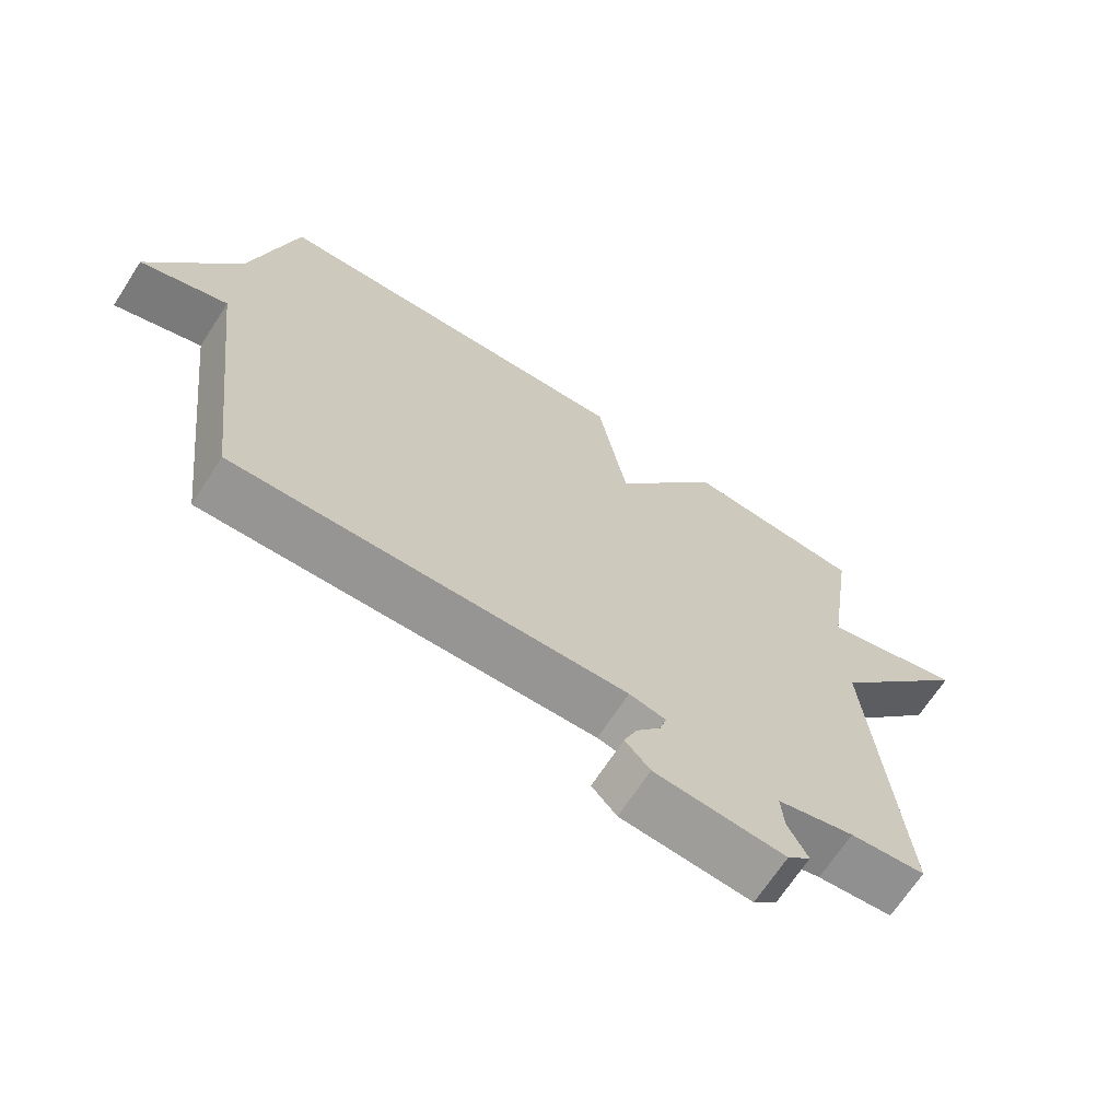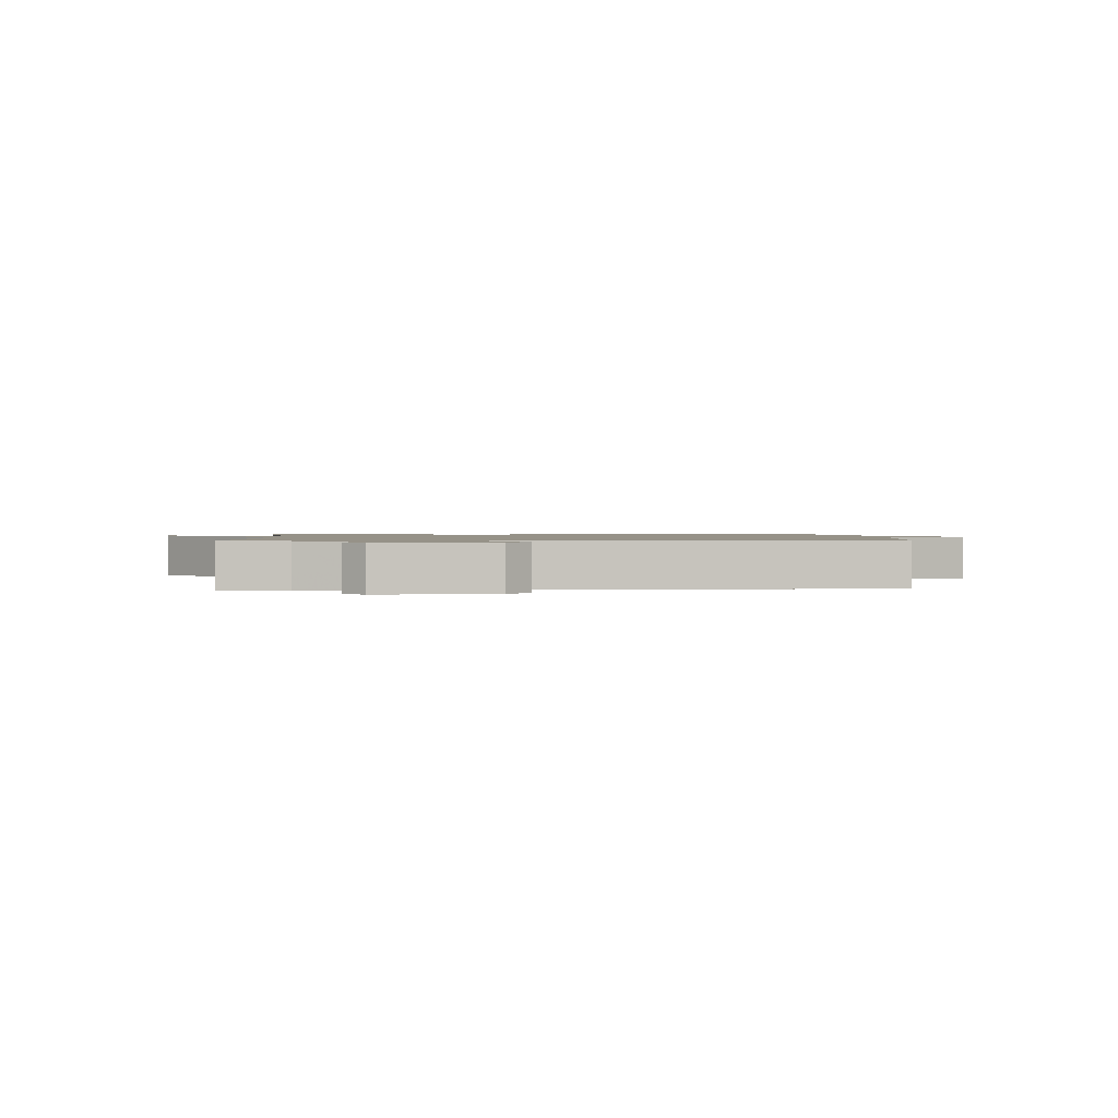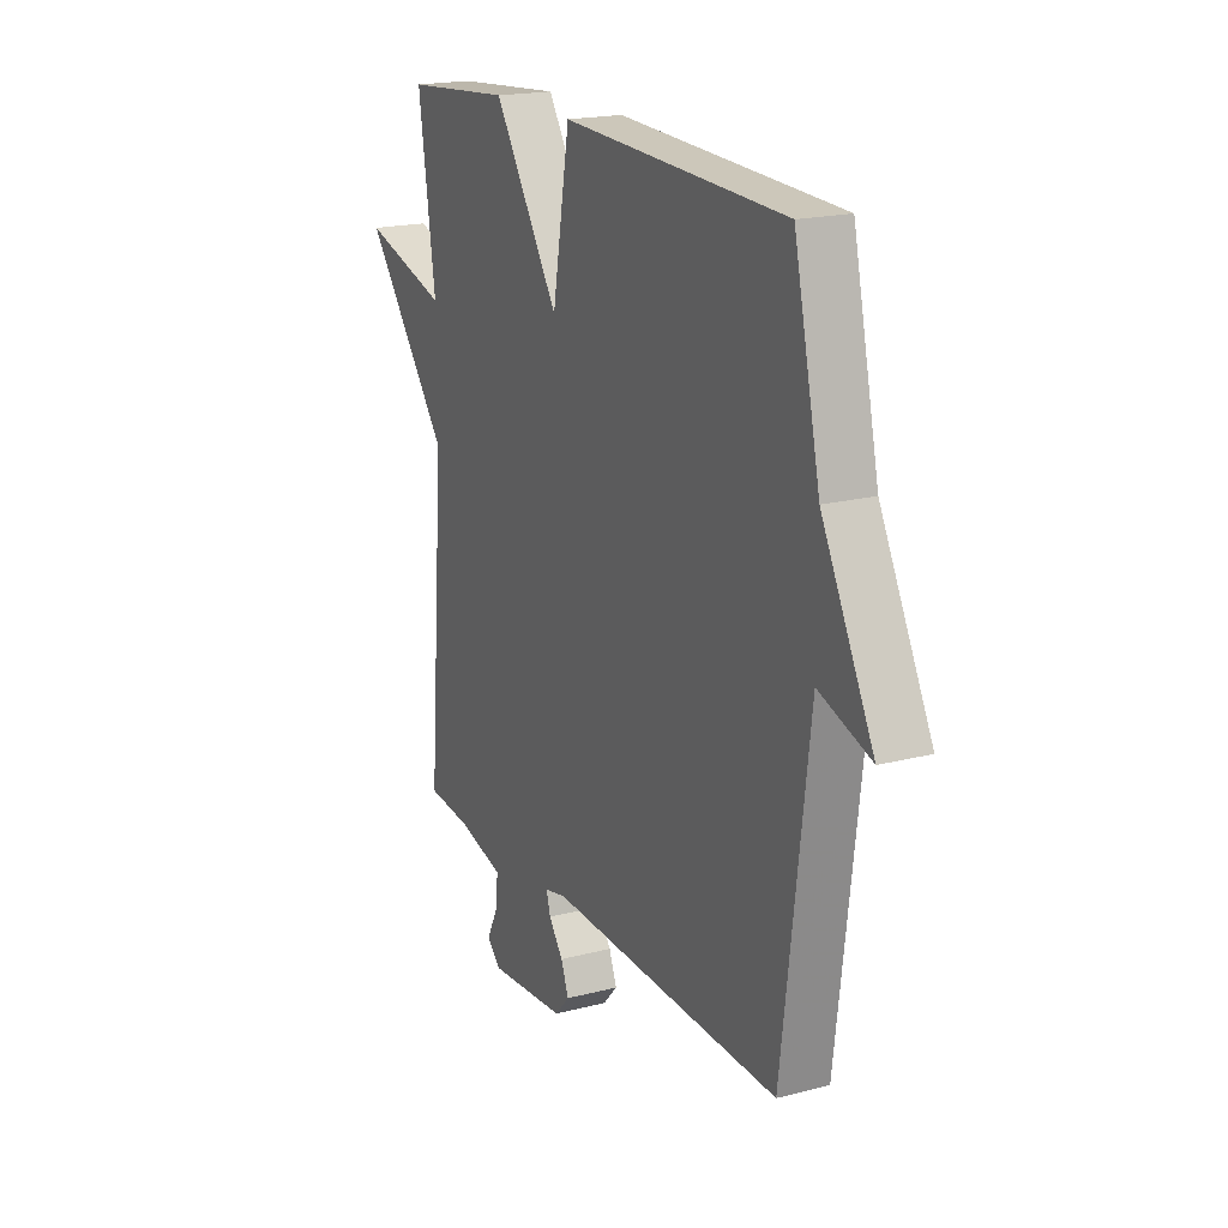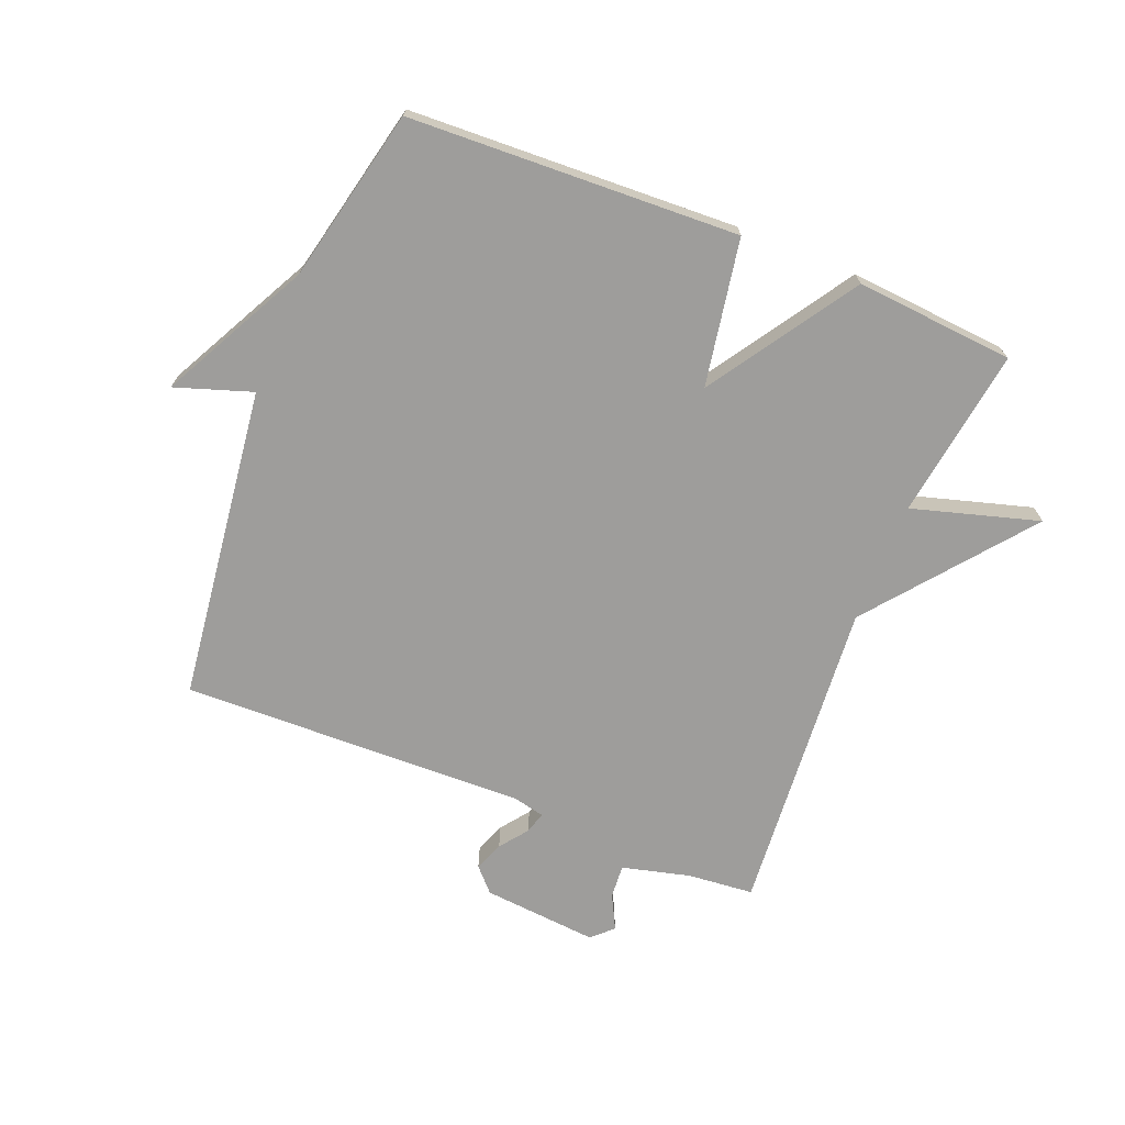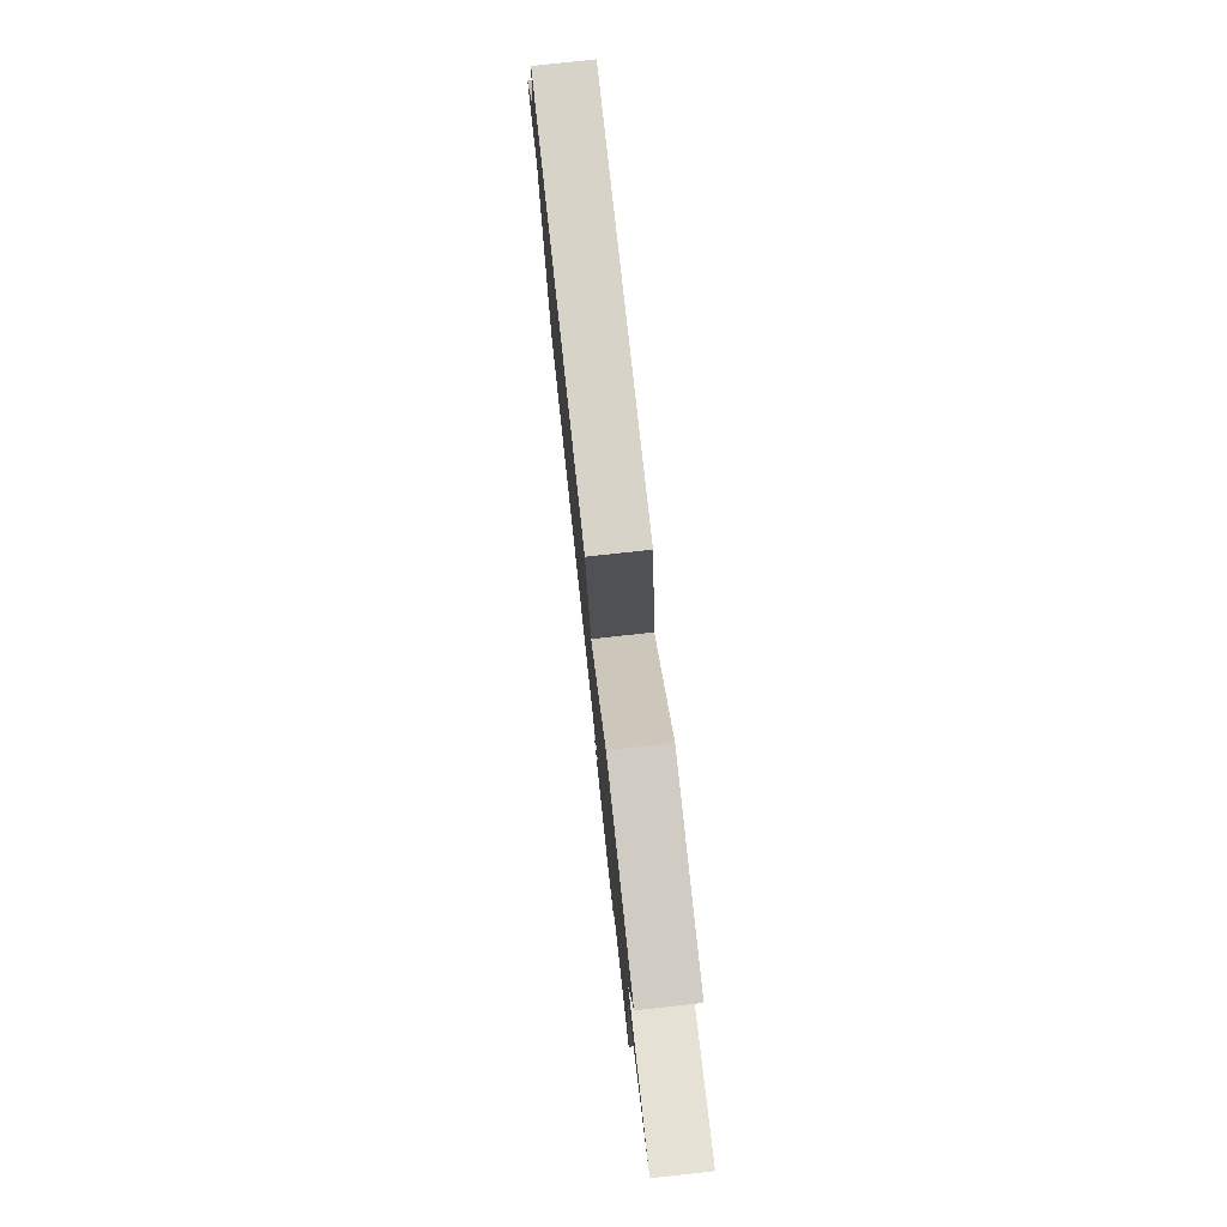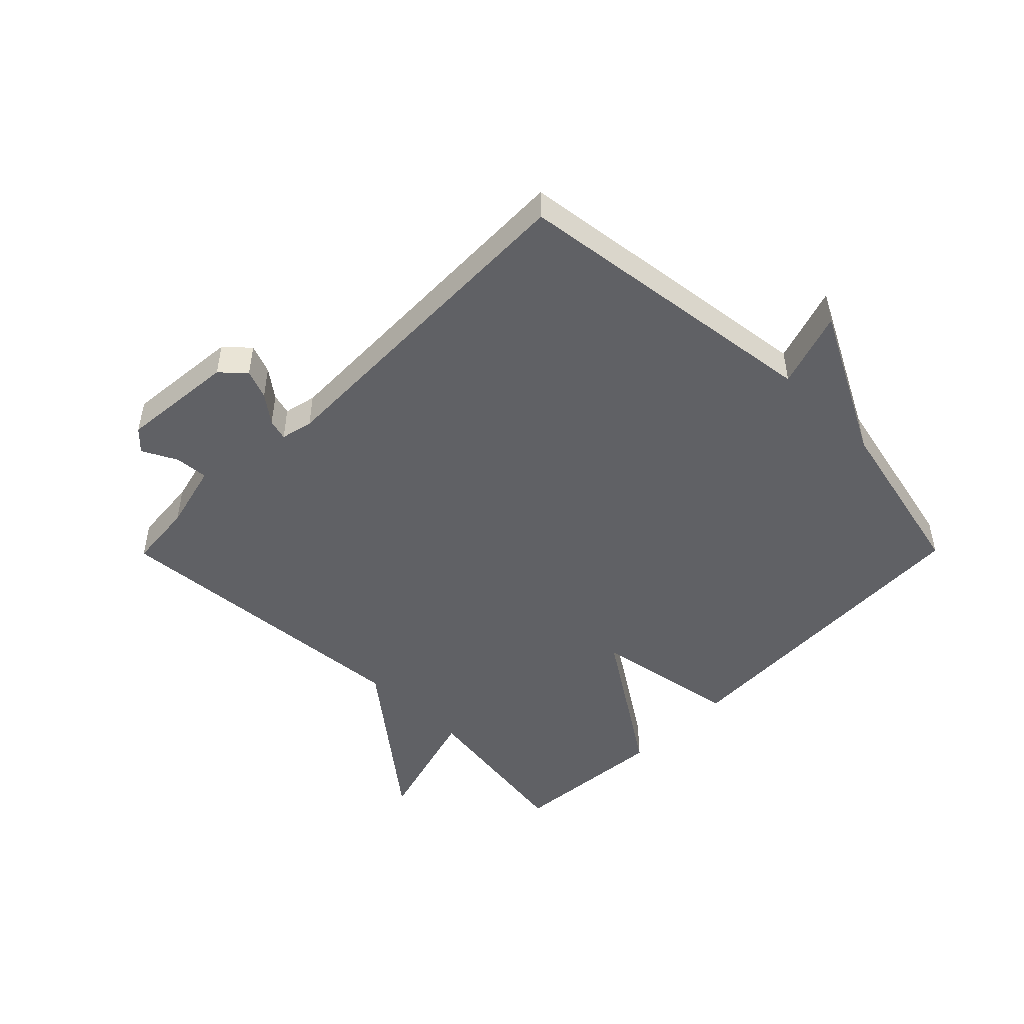
<metadata>
{"format":"obj","ext":"obj","renderer":"f3d","projection":"perspective","resolution":1024,"background":"white","views":[{"elev":-68.3,"azim":-33.0,"up":"+Z"},{"elev":1.2,"azim":177.1,"up":"+Y"},{"elev":19.1,"azim":-116.0,"up":"+Z"},{"elev":-70.4,"azim":-21.8,"up":"+Y"},{"elev":79.3,"azim":83.8,"up":"+Z"},{"elev":-48.4,"azim":-134.7,"up":"+Y"}]}
</metadata>
<code>
v -0.5 0.07 0.5
v 0.04 0.07 0.522
v 0.082 0.07 0.281
v 0.24 0.07 0.522
v 0.5 0.07 0.5
v 0.459 0.07 0.22
v 0.667 0.07 0.28
v 0.459 0.07 0.02
v 0.5 0.07 -0.5
v 0.391 0.07 -0.51
v 0.28 0.07 -0.538
v 0.284 0.07 -0.593
v 0.313 0.07 -0.65
v 0.279 0.07 -0.682
v 0.09 0.07 -0.665
v 0.054 0.07 -0.626
v 0.073 0.07 -0.578
v 0.108 0.07 -0.532
v 0.118 0.07 -0.497
v 0.065 0.07 -0.485
v -0.5 0.07 -0.5
v -0.564 0.07 0.016
v -0.69 0.07 -0.026
v -0.564 0.07 0.216
v -0.5 0 0.5
v 0.04 0 0.522
v 0.082 0 0.281
v 0.24 0 0.522
v 0.5 0 0.5
v 0.459 0 0.22
v 0.667 0 0.28
v 0.459 0 0.02
v 0.5 0 -0.5
v 0.391 0 -0.51
v 0.28 0 -0.538
v 0.284 0 -0.593
v 0.313 0 -0.65
v 0.279 0 -0.682
v 0.09 0 -0.665
v 0.054 0 -0.626
v 0.073 0 -0.578
v 0.108 0 -0.532
v 0.118 0 -0.497
v 0.065 0 -0.485
v -0.5 0 -0.5
v -0.564 0 0.016
v -0.69 0 -0.026
v -0.564 0 0.216
f 22 23 24
f 1 2 3
f 24 1 3
f 22 24 3
f 21 22 3
f 20 21 3
f 4 5 6
f 3 4 6
f 20 3 6
f 19 20 6
f 18 19 6
f 16 17 18
f 15 16 18
f 14 15 18
f 13 14 18
f 12 13 18
f 11 12 18
f 10 11 18 6
f 8 9 10
f 8 10 6
f 6 7 8
f 48 47 46
f 27 26 25
f 27 25 48
f 27 48 46
f 27 46 45
f 27 45 44
f 30 29 28
f 30 28 27
f 30 27 44
f 30 44 43
f 30 43 42
f 42 41 40
f 42 40 39
f 42 39 38
f 42 38 37
f 42 37 36
f 42 36 35
f 30 42 35 34
f 34 33 32
f 30 34 32
f 32 31 30
f 1 25 26 2
f 2 26 27 3
f 3 27 28 4
f 4 28 29 5
f 5 29 30 6
f 6 30 31 7
f 7 31 32 8
f 8 32 33 9
f 9 33 34 10
f 10 34 35 11
f 11 35 36 12
f 12 36 37 13
f 13 37 38 14
f 14 38 39 15
f 15 39 40 16
f 16 40 41 17
f 17 41 42 18
f 18 42 43 19
f 19 43 44 20
f 20 44 45 21
f 21 45 46 22
f 22 46 47 23
f 23 47 48 24
f 24 48 25 1

</code>
